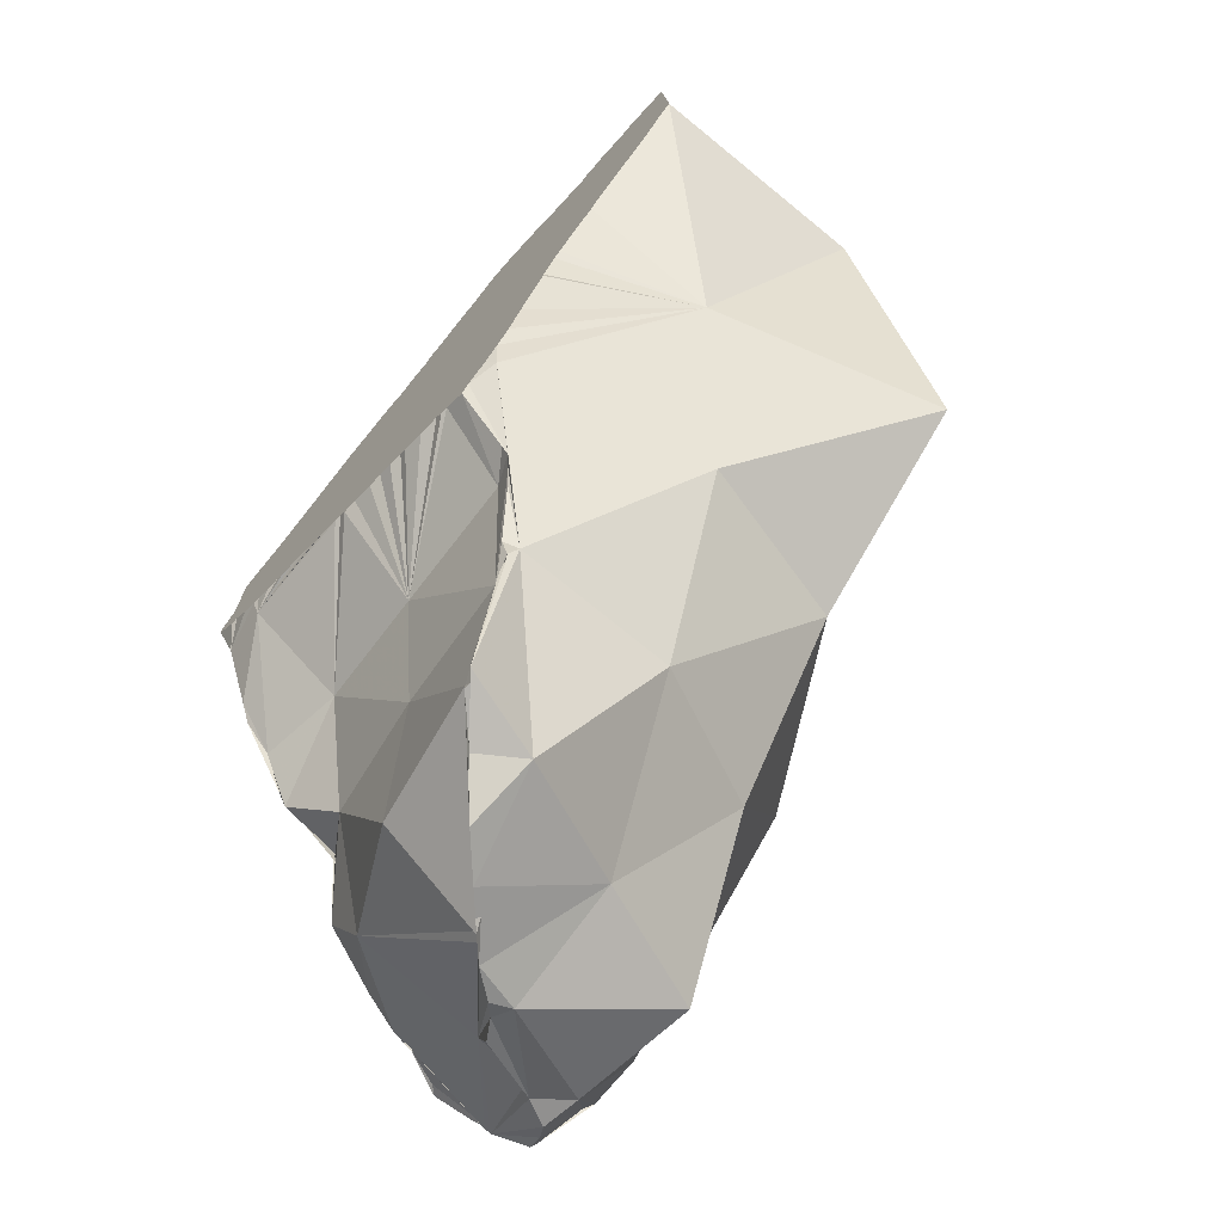
<metadata>
{"format":"obj","ext":"obj","renderer":"f3d","projection":"perspective","resolution":1024,"background":"white","views":[{"elev":-72.8,"azim":-132.6,"up":"+Z"}]}
</metadata>
<code>
o Mesh 0
v 0.009 0.058 -0.084
v 0.002 0.051 -0.083
v 0.012 0.054 -0.097
v 0.014 0.057 -0.095
v 0.008 0.059 -0.083
v 0.008 0.067 -0.078
v 0.005 0.066 -0.077
v -0.002 0.044 -0.097
v -0.005 0.044 -0.092
v 0.015 0.056 -0.099
v -0.013 0.051 -0.075
v 0.007 0.07 -0.074
v 0.005 0.044 -0.105
v -0.002 0.044 -0.098
v 0.004 0.044 -0.104
v -0.011 0.044 -0.087
v 0.02 0.054 -0.115
v 0.023 0.061 -0.111
v 0.021 0.06 -0.109
v 0.016 0.056 -0.103
v -0.009 0.066 -0.069
v -0.001 0.079 -0.058
v 0.006 0.078 -0.063
v 0.006 0.079 -0.063
v 0.01 0.046 -0.112
v -0.017 0.044 -0.081
v 0.02 0.055 -0.115
v 0.021 0.056 -0.114
v -0.024 0.066 -0.061
v 0.004 0.094 -0.051
v 0.007 0.081 -0.062
v 0.006 0.082 -0.06
v 0.005 0.093 -0.052
v 0.016 0.05 -0.119
v 0.011 0.047 -0.113
v -0.028 0.051 -0.067
v -0.027 0.048 -0.071
v -0.021 0.046 -0.076
v -0.017 0.045 -0.08
v 0.02 0.054 -0.116
v 0.02 0.055 -0.116
v -0.017 0.08 -0.051
v 0.005 0.094 -0.051
v -0.013 0.094 -0.045
v 0.016 0.051 -0.121
v -0.029 0.049 -0.068
v -0.036 0.066 -0.051
v -0.034 0.052 -0.063
v -0.04 0.053 -0.059
v 0.004 0.097 -0.051
v 0.003 0.103 -0.05
v 0.003 0.11 -0.05
v -0.028 0.079 -0.039
v -0.041 0.054 -0.058
v -0.04 0.054 -0.058
v -0.04 0.054 -0.059
v 0.002 0.111 -0.05
v 0.003 0.111 -0.05
v -0.009 0.111 -0.037
v -0.047 0.065 -0.039
v -0.046 0.056 -0.049
v -0.023 0.093 -0.03
v -0.01 0.115 -0.038
v -0 0.115 -0.048
v -0.002 0.115 -0.046
v -0.003 0.115 -0.045
v -0.006 0.115 -0.042
v -0.007 0.115 -0.041
v -0.041 0.079 -0.029
v -0.049 0.058 -0.043
v -0.022 0.11 -0.029
v -0.013 0.115 -0.035
v -0.011 0.115 -0.038
v -0.012 0.115 -0.036
v 0.003 0.112 -0.05
v 0.003 0.115 -0.05
v 0.001 0.115 -0.049
v -0.06 0.066 -0.03
v -0.057 0.058 -0.04
v -0.035 0.093 -0.02
v -0.034 0.11 -0.019
v -0.022 0.115 -0.029
v -0.016 0.115 -0.033
v -0.02 0.115 -0.03
v 0.007 0.115 -0.053
v 0.006 0.115 -0.052
v 0.004 0.115 -0.051
v -0.056 0.08 -0.024
v -0.061 0.064 -0.032
v -0.06 0.06 -0.037
v -0.06 0.059 -0.038
v -0.052 0.094 -0.018
v -0.023 0.115 -0.029
v -0.025 0.115 -0.027
v -0.028 0.115 -0.025
v -0.029 0.115 -0.023
v -0.03 0.115 -0.023
v -0.063 0.07 -0.027
v -0.068 0.08 -0.021
v -0.062 0.066 -0.03
v -0.046 0.11 -0.008
v -0.033 0.115 -0.02
v -0.034 0.115 -0.019
v -0.068 0.095 -0.013
v -0.071 0.085 -0.017
v -0.069 0.082 -0.019
v -0.066 0.11 -0.011
v -0.038 0.115 -0.016
v -0.042 0.115 -0.012
v -0.076 0.095 -0.012
v -0.048 0.115 -0.011
v -0.051 0.115 -0.011
v -0.052 0.115 -0.011
v -0.055 0.115 -0.012
v -0.059 0.115 -0.012
v -0.061 0.115 -0.013
v -0.045 0.115 -0.011
v -0.046 0.115 -0.011
v -0.047 0.115 -0.011
v -0.079 0.105 -0.01
v -0.079 0.099 -0.011
v -0.078 0.111 -0.01
v -0.078 0.109 -0.01
v -0.063 0.115 -0.011
v -0.064 0.115 -0.011
v -0.066 0.115 -0.01
v -0.068 0.115 -0.01
v -0.07 0.115 -0.01
v -0.072 0.115 -0.009
v -0.075 0.115 -0.009
v -0.077 0.115 -0.009
v -0.079 0.115 -0.009
v 0.005 0.053 -0.127
v -0.003 0.045 -0.102
v -0.012 0.051 -0.126
v 0.01 0.054 -0.128
v 0.013 0.052 -0.124
v -0.002 0.069 -0.136
v -0.029 0.057 -0.104
v 0.008 0.058 -0.129
v 0.006 0.06 -0.13
v 0.007 0.067 -0.127
v -0.025 0.046 -0.081
v -0.018 0.069 -0.128
v 0.001 0.07 -0.135
v 0.004 0.068 -0.134
v 0.019 0.068 -0.114
v -0.004 0.076 -0.138
v -0.011 0.083 -0.139
v -0.009 0.08 -0.138
v -0.007 0.079 -0.139
v -0.007 0.079 -0.138
v -0.006 0.078 -0.138
v -0.001 0.072 -0.137
v -0.05 0.061 -0.084
v -0.037 0.077 -0.108
v 0.019 0.071 -0.113
v 0.022 0.063 -0.111
v -0.041 0.054 -0.059
v -0.025 0.087 -0.134
v -0.016 0.088 -0.139
v -0.026 0.098 -0.134
v -0.026 0.098 -0.133
v -0.021 0.093 -0.135
v -0.006 0.093 -0.128
v 0.01 0.084 -0.119
v 0.018 0.076 -0.111
v 0.017 0.079 -0.11
v 0.009 0.063 -0.104
v -0.028 0.099 -0.133
v -0.027 0.098 -0.134
v -0.078 0.064 -0.065
v -0.055 0.085 -0.086
v -0.036 0.1 -0.109
v 0.015 0.085 -0.109
v -0.035 0.101 -0.111
v -0.035 0.101 -0.113
v -0.034 0.101 -0.115
v -0.028 0.099 -0.132
v -0.013 0.097 -0.109
v 0.005 0.093 -0.104
v 0.011 0.089 -0.1
v 0.011 0.089 -0.102
v 0.013 0.087 -0.106
v 0.011 0.086 -0.102
v -0.035 0.102 -0.108
v -0.032 0.1 -0.114
v -0.039 0.105 -0.101
v -0.04 0.106 -0.098
v -0.037 0.105 -0.096
v -0.082 0.083 -0.032
v -0.066 0.096 -0.061
v 0.012 0.097 -0.096
v 0.012 0.098 -0.094
v 0.007 0.083 -0.085
v -0.018 0.103 -0.093
v -0.041 0.107 -0.097
v -0.041 0.108 -0.095
v -0.001 0.101 -0.089
v -0.046 0.114 -0.084
v 0.011 0.102 -0.088
v -0.038 0.115 -0.086
v -0.037 0.115 -0.086
v -0.036 0.115 -0.085
v -0.041 0.115 -0.088
v -0.04 0.115 -0.087
v -0.042 0.115 -0.086
v -0.079 0.115 -0.032
v -0.055 0.115 -0.063
v 0.001 0.114 -0.077
v 0.01 0.108 -0.082
v 0.011 0.106 -0.084
v 0.006 0.082 -0.064
v -0.034 0.115 -0.085
v -0.033 0.115 -0.085
v -0.03 0.115 -0.084
v -0.029 0.115 -0.083
v -0.027 0.115 -0.083
v -0.025 0.115 -0.082
v -0.023 0.115 -0.082
v -0.02 0.115 -0.081
v -0.019 0.115 -0.081
v -0.018 0.115 -0.081
v -0.038 0.115 -0.085
v -0.038 0.115 -0.081
v -0.042 0.115 -0.085
v -0.045 0.115 -0.083
v -0.043 0.115 -0.085
v -0.08 0.115 -0.031
v -0.064 0.115 -0.051
v -0.051 0.115 -0.072
v -0.058 0.115 -0.058
v -0.017 0.115 -0.08
v -0.016 0.115 -0.08
v 0.008 0.113 -0.075
v 0.004 0.112 -0.064
v -0.033 0.115 -0.081
v -0.029 0.115 -0.081
v -0.025 0.115 -0.081
v -0.02 0.115 -0.077
v -0.042 0.115 -0.081
v -0.047 0.115 -0.08
v -0.046 0.115 -0.081
v -0.08 0.115 -0.03
v -0.077 0.115 -0.033
v -0.078 0.115 -0.033
v -0.075 0.115 -0.038
v -0.049 0.115 -0.077
v -0.053 0.115 -0.068
v -0.057 0.115 -0.059
v -0.016 0.115 -0.077
v -0.013 0.115 -0.079
v -0.012 0.115 -0.079
v -0.01 0.115 -0.078
v -0.007 0.115 -0.077
v -0.005 0.115 -0.077
v -0.004 0.115 -0.076
v -0.003 0.115 -0.076
v -0.002 0.115 -0.076
v 0.001 0.115 -0.075
v 0.003 0.115 -0.074
v 0.005 0.115 -0.072
v 0.006 0.115 -0.072
v 0.008 0.115 -0.07
v 0.009 0.115 -0.069
v 0.008 0.113 -0.074
v -0.038 0.115 -0.077
v -0.033 0.115 -0.077
v -0.029 0.115 -0.077
v -0.025 0.115 -0.077
v -0.042 0.115 -0.077
v -0.046 0.115 -0.077
v -0.079 0.115 -0.011
v -0.079 0.115 -0.014
v -0.079 0.115 -0.016
v -0.079 0.115 -0.018
v -0.079 0.115 -0.02
v -0.079 0.115 -0.022
v -0.079 0.115 -0.025
v -0.079 0.115 -0.026
v -0.08 0.115 -0.029
v -0.077 0.115 -0.029
v -0.077 0.115 -0.035
v -0.068 0.115 -0.045
v -0.06 0.115 -0.055
v -0.055 0.115 -0.064
v -0.051 0.115 -0.068
v -0.055 0.115 -0.059
v -0.059 0.115 -0.056
v -0.059 0.115 -0.055
v -0.02 0.115 -0.072
v 0 0.115 -0.075
v -0.012 0.115 -0.077
v -0.007 0.115 -0.072
v -0.003 0.115 -0.072
v 0.001 0.115 -0.072
v 0.001 0.115 -0.068
v 0.006 0.115 -0.068
v 0.009 0.115 -0.068
v 0.008 0.115 -0.066
v 0.007 0.115 -0.064
v 0.007 0.115 -0.062
v 0.007 0.115 -0.06
v 0.007 0.115 -0.059
v 0.007 0.115 -0.056
v 0.007 0.115 -0.055
v -0.025 0.115 -0.072
v -0.077 0.115 -0.011
v -0.077 0.115 -0.016
v -0.077 0.115 -0.02
v -0.077 0.115 -0.025
v -0.072 0.115 -0.033
v -0.072 0.115 -0.038
v -0.072 0.115 -0.04
v -0.067 0.115 -0.046
v -0.046 0.115 -0.072
v -0.051 0.115 -0.064
v -0.055 0.115 -0.055
v -0.016 0.115 -0.072
v -0.012 0.115 -0.072
v -0.007 0.115 -0.068
v -0.003 0.115 -0.068
v 0.001 0.115 -0.064
v 0.006 0.115 -0.064
v 0.006 0.115 -0.059
v 0.006 0.115 -0.055
v -0.038 0.115 -0.072
v -0.042 0.115 -0.072
v -0.033 0.115 -0.072
v -0.029 0.115 -0.072
v -0.072 0.115 -0.011
v -0.072 0.115 -0.016
v -0.072 0.115 -0.02
v -0.072 0.115 -0.025
v -0.072 0.115 -0.029
v -0.071 0.115 -0.042
v -0.068 0.115 -0.042
v -0.064 0.115 -0.046
v -0.064 0.115 -0.05
v -0.046 0.115 -0.068
v -0.051 0.115 -0.059
v -0.059 0.115 -0.051
v -0.02 0.115 -0.068
v -0.025 0.115 -0.068
v -0.012 0.115 -0.068
v -0.003 0.115 -0.064
v 0.001 0.115 -0.059
v 0.001 0.115 -0.055
v 0.001 0.115 -0.051
v -0.029 0.115 -0.068
v -0.068 0.115 -0.033
v -0.068 0.115 -0.038
v -0.064 0.115 -0.042
v -0.046 0.115 -0.064
v -0.051 0.115 -0.055
v -0.055 0.115 -0.051
v -0.016 0.115 -0.068
v -0.007 0.115 -0.064
v -0.012 0.115 -0.064
v -0.003 0.115 -0.059
v -0.038 0.115 -0.068
v -0.042 0.115 -0.068
v -0.033 0.115 -0.068
v -0.068 0.115 -0.011
v -0.068 0.115 -0.016
v -0.068 0.115 -0.02
v -0.068 0.115 -0.025
v -0.068 0.115 -0.029
v -0.059 0.115 -0.046
v -0.046 0.115 -0.059
v -0.02 0.115 -0.064
v -0.025 0.115 -0.064
v -0.029 0.115 -0.064
v -0.016 0.115 -0.064
v -0.007 0.115 -0.059
v -0.003 0.115 -0.055
v -0.003 0.115 -0.051
v -0.003 0.115 -0.046
v -0.033 0.115 -0.064
v -0.064 0.115 -0.033
v -0.064 0.115 -0.038
v -0.059 0.115 -0.042
v -0.042 0.115 -0.064
v -0.046 0.115 -0.055
v -0.051 0.115 -0.051
v -0.055 0.115 -0.046
v -0.012 0.115 -0.059
v -0.016 0.115 -0.059
v -0.007 0.115 -0.055
v -0.038 0.115 -0.064
v -0.064 0.115 -0.016
v -0.064 0.115 -0.02
v -0.064 0.115 -0.025
v -0.064 0.115 -0.029
v -0.042 0.115 -0.059
v -0.02 0.115 -0.059
v -0.025 0.115 -0.059
v -0.029 0.115 -0.059
v -0.033 0.115 -0.059
v -0.012 0.115 -0.055
v -0.007 0.115 -0.051
v -0.007 0.115 -0.046
v -0.007 0.115 -0.042
v -0.038 0.115 -0.059
v -0.059 0.115 -0.033
v -0.059 0.115 -0.038
v -0.055 0.115 -0.042
v -0.042 0.115 -0.055
v -0.046 0.115 -0.051
v -0.051 0.115 -0.046
v -0.016 0.115 -0.055
v -0.02 0.115 -0.055
v -0.012 0.115 -0.051
v -0.059 0.115 -0.016
v -0.059 0.115 -0.02
v -0.059 0.115 -0.025
v -0.059 0.115 -0.029
v -0.025 0.115 -0.055
v -0.029 0.115 -0.055
v -0.033 0.115 -0.055
v -0.038 0.115 -0.055
v -0.016 0.115 -0.051
v -0.012 0.115 -0.046
v -0.012 0.115 -0.042
v -0.012 0.115 -0.038
v -0.055 0.115 -0.033
v -0.055 0.115 -0.038
v -0.051 0.115 -0.042
v -0.042 0.115 -0.051
v -0.046 0.115 -0.046
v -0.02 0.115 -0.051
v -0.025 0.115 -0.051
v -0.016 0.115 -0.046
v -0.055 0.115 -0.016
v -0.055 0.115 -0.02
v -0.055 0.115 -0.025
v -0.055 0.115 -0.029
v -0.029 0.115 -0.051
v -0.033 0.115 -0.051
v -0.038 0.115 -0.051
v -0.02 0.115 -0.046
v -0.016 0.115 -0.042
v -0.016 0.115 -0.038
v -0.051 0.115 -0.033
v -0.051 0.115 -0.038
v -0.046 0.115 -0.042
v -0.042 0.115 -0.046
v -0.025 0.115 -0.046
v -0.029 0.115 -0.046
v -0.02 0.115 -0.042
v -0.051 0.115 -0.016
v -0.051 0.115 -0.02
v -0.051 0.115 -0.025
v -0.051 0.115 -0.029
v -0.033 0.115 -0.046
v -0.038 0.115 -0.046
v -0.025 0.115 -0.042
v -0.02 0.115 -0.038
v -0.02 0.115 -0.033
v -0.046 0.115 -0.033
v -0.046 0.115 -0.038
v -0.042 0.115 -0.042
v -0.029 0.115 -0.042
v -0.033 0.115 -0.042
v -0.025 0.115 -0.038
v -0.046 0.115 -0.016
v -0.046 0.115 -0.02
v -0.046 0.115 -0.025
v -0.046 0.115 -0.029
v -0.038 0.115 -0.042
v -0.029 0.115 -0.038
v -0.025 0.115 -0.033
v -0.025 0.115 -0.029
v -0.042 0.115 -0.033
v -0.042 0.115 -0.038
v -0.033 0.115 -0.038
v -0.038 0.115 -0.038
v -0.029 0.115 -0.033
v -0.042 0.115 -0.016
v -0.042 0.115 -0.02
v -0.042 0.115 -0.025
v -0.042 0.115 -0.029
v -0.033 0.115 -0.033
v -0.029 0.115 -0.029
v -0.029 0.115 -0.025
v -0.038 0.115 -0.033
v -0.033 0.115 -0.029
v -0.038 0.115 -0.02
v -0.038 0.115 -0.025
v -0.038 0.115 -0.029
v -0.033 0.115 -0.025
f 1 2 3 4
f 2 1 5 6 7
f 8 3 2 9
f 4 3 10
f 11 2 7
f 12 7 6
f 13 3 8 14 15
f 9 2 11 16
f 3 17 18 19 20 10
f 11 7 21
f 22 7 12 23 24
f 25 17 3 13
f 16 11 26
f 17 27 28 18
f 29 11 21
f 22 21 7
f 30 22 24 31 32 33
f 34 17 25 35
f 36 37 38 39 26 11
f 17 40 41 27
f 42 29 21
f 29 36 11
f 42 21 22
f 43 30 33
f 44 22 30
f 40 17 34 45
f 37 36 46
f 47 29 42
f 48 36 29 49
f 44 42 22
f 44 30 50 51 52
f 46 36 48
f 47 42 53
f 49 29 47 54 55 56
f 53 42 44
f 50 30 43
f 44 52 57 58 59
f 60 47 53
f 54 47 61
f 53 44 62
f 62 44 59
f 63 59 58 64 65 66 67 68
f 60 53 69
f 61 47 60 70
f 69 53 62
f 62 59 71
f 72 59 63 73 74
f 64 58 75 76 77
f 78 60 69
f 70 60 79
f 69 62 80
f 81 62 71
f 82 71 59 72 83 84
f 76 75 85 86 87
f 78 69 88
f 79 60 78 89 90 91
f 92 69 80
f 81 80 62
f 81 71 82 93 94 95 96 97
f 98 78 88 99
f 92 88 69
f 89 78 100
f 101 92 80
f 101 80 81
f 81 97 102 103
f 100 78 98
f 104 105 106 99 88
f 104 88 92
f 107 92 101
f 101 81 103 108 109
f 105 104 110
f 107 104 92
f 107 101 111 112 113 114 115 116
f 101 109 117 118 119 111
f 110 104 120 121
f 120 104 107 122 123
f 107 116 124 125 126
f 122 107 126 127 128 129 130 131 132
f 133 35 25 13 15 134
f 133 134 135
f 35 133 136 137 45 34
f 14 134 15
f 138 133 135
f 134 139 135
f 136 133 140
f 40 137 136 140 141 142 41
f 45 137 40
f 39 143 134 14 8 9 16 26
f 138 135 144
f 140 133 138 145 146 141
f 134 143 139
f 144 135 139
f 146 142 141
f 41 142 157 147 27
f 38 143 39
f 148 138 144 149 150 151 152 153
f 145 138 154
f 142 146 145 154 148 153
f 143 155 139
f 144 139 156
f 27 147 158 28
f 56 159 143 38 37 46 48 49
f 154 138 148
f 149 144 160 161
f 162 163 150 149 161 164
f 151 150 163 165
f 152 151 165 166
f 153 152 166 142
f 143 159 155
f 156 139 155
f 160 144 156
f 157 142 166 167
f 167 168 185 169 147 157
f 147 169 19 18 158
f 28 158 18
f 55 159 56
f 161 160 164
f 164 160 170 171 162
f 171 163 162
f 159 172 155
f 156 155 173
f 160 156 174
f 167 166 175 168
f 79 159 55 54 61 70
f 170 160 174 176 177 178 179
f 171 170 179 163
f 180 165 163
f 181 166 165
f 159 79 91 172
f 173 155 172
f 174 156 173
f 175 166 181 182 183 184
f 185 168 175 184
f 19 169 20
f 176 174 186
f 187 177 176 186 188 189 190
f 177 187 178
f 178 187 163 179
f 180 163 187
f 181 165 180
f 90 191 172 91
f 173 172 192
f 174 173 200 197 189 188
f 182 181 193
f 194 185 183 182 193
f 183 185 184
f 169 185 195
f 20 169 5 1 4 10
f 186 174 188
f 196 187 190
f 190 189 197 198
f 196 180 187
f 199 181 180
f 106 191 90 89 100 98 99
f 192 172 191
f 200 173 192
f 193 181 199 201 194
f 194 201 212 195 185
f 5 169 195
f 196 190 202 203 204
f 205 206 202 190 198
f 197 200 207 205 198
f 199 180 196
f 121 191 106 105 110
f 192 191 229 208
f 192 232 250 209 286 249 231 248 242 200
f 201 199 210 211 212
f 5 195 213 12 6
f 196 204 214 215 216 217 218 219 220 221 222 223
f 202 224 203
f 203 224 204
f 204 224 225 214
f 207 226 206 205
f 206 226 224 202
f 200 227 228 207
f 228 226 207
f 199 196 223
f 229 191 121 120 123
f 199 223 233 234 210
f 211 210 235
f 211 235 266 236 195 212
f 195 236 213
f 12 213 23
f 214 225 237 215
f 215 237 216
f 216 237 238 217
f 217 238 218
f 218 238 239 219
f 219 239 220
f 220 239 221
f 222 221 240 233 223
f 224 241 225
f 224 226 241
f 227 200 242 243
f 226 228 227 243
f 123 244 229
f 245 246 208 229 244
f 233 240 251 234
f 210 234 252 253 254 255 256 257 258 259
f 235 210 260 261 262 263 264 265 266
f 213 236 57 52 51
f 213 31 24 23
f 237 225 267
f 238 237 268
f 239 238 269
f 221 239 270
f 221 270 240
f 225 241 271
f 243 241 226
f 248 272 243 242
f 243 272 241
f 244 123 122 132 273 274 275 276 277 278 279 280 281
f 245 244 281 282
f 246 245 283
f 339 230 285 289 232 192 208 246 283 247 314 336 284 315
f 249 287 231
f 250 288 209
f 288 250 232 289 290
f 251 240 291
f 234 251 252
f 210 259 292 260
f 252 251 293 253
f 253 293 254
f 254 293 255
f 256 255 294 257
f 257 294 295 258
f 258 295 292 259
f 292 295 296 260
f 260 296 261
f 261 296 262
f 262 296 297
f 262 297 298 263
f 263 298 264
f 264 298 299 265
f 265 299 300 301 236 266
f 213 51 50 43 33 32
f 236 302 303 304 305 306 85 75 58 57
f 31 213 32
f 237 267 268
f 225 271 267
f 238 268 269
f 239 269 270
f 240 270 307
f 241 272 271
f 231 272 248
f 131 308 132
f 132 308 273
f 273 308 309 274
f 274 309 275
f 275 309 310 276
f 276 310 277
f 277 310 311 278
f 278 311 279
f 279 311 282 280
f 280 282 281
f 312 245 282
f 283 245 313 247
f 286 287 249
f 316 231 287
f 209 288 317 286
f 288 290 318
f 285 290 289
f 251 291 319
f 240 307 291
f 293 251 319
f 255 293 320
f 255 320 294
f 295 294 321
f 296 295 322
f 296 322 297
f 298 297 323
f 299 298 324 300
f 300 324 301
f 236 301 302
f 301 324 325 303 302
f 303 325 304
f 304 325 326 305
f 305 326 306
f 85 306 326 86
f 268 267 327
f 267 271 328
f 269 268 329
f 270 269 330
f 270 330 307
f 271 272 316
f 272 231 316
f 130 331 308 131
f 332 309 308
f 333 310 309
f 334 311 310
f 335 282 311
f 312 282 335
f 313 245 312
f 247 313 314
f 284 337 338 315
f 230 290 285
f 286 317 287
f 316 287 340
f 317 288 341
f 341 288 318
f 318 290 342
f 319 291 343
f 291 307 344
f 293 319 320
f 294 320 345
f 295 321 322
f 294 345 321
f 297 322 346
f 298 323 324
f 297 346 323
f 324 347 325
f 325 348 326
f 86 326 349 87
f 268 327 329
f 267 328 327
f 271 316 328
f 269 329 330
f 307 330 350
f 129 331 130
f 332 308 331
f 333 309 332
f 334 310 333
f 335 311 334
f 351 312 335
f 352 313 312
f 314 313 337 336
f 336 337 284
f 338 337 353
f 315 338 230 339
f 290 230 342
f 340 287 317
f 328 316 340
f 354 317 341
f 341 318 355
f 318 342 356
f 319 343 357
f 291 344 343
f 307 350 344
f 320 319 357
f 320 357 345
f 322 321 358
f 321 345 359
f 322 358 346
f 324 323 347
f 323 346 360
f 325 347 348
f 326 348 349
f 87 349 77 76
f 329 327 361
f 327 328 362
f 330 329 363
f 330 363 350
f 128 364 331 129
f 365 332 331
f 366 333 332
f 367 334 333
f 368 335 334
f 351 335 368
f 352 312 351
f 337 313 352
f 369 338 353
f 353 337 352
f 342 230 338
f 340 317 354
f 328 340 362
f 354 341 370
f 370 341 355
f 355 318 356
f 356 342 369
f 357 343 371
f 343 344 372
f 344 350 373
f 345 357 374
f 321 359 358
f 345 374 359
f 346 358 375
f 323 360 347
f 346 375 360
f 347 376 348
f 348 377 349
f 349 378 65 64 77
f 329 361 363
f 327 362 361
f 350 363 379
f 127 364 128
f 365 331 364
f 366 332 365
f 367 333 366
f 368 334 367
f 380 351 368
f 381 352 351
f 369 353 382
f 342 338 369
f 353 352 381
f 362 340 354
f 383 354 370
f 370 355 384
f 355 356 385
f 356 369 386
f 357 371 374
f 343 372 371
f 344 373 372
f 350 379 373
f 358 359 387
f 359 374 388
f 358 387 375
f 347 360 376
f 360 375 389
f 348 376 377
f 349 377 378
f 65 378 66
f 363 361 390
f 361 362 383
f 363 390 379
f 125 364 127 126
f 391 365 364
f 392 366 365
f 393 367 366
f 394 368 367
f 380 368 394
f 381 351 380
f 386 369 382
f 382 353 381
f 362 354 383
f 383 370 395
f 395 370 384
f 384 355 385
f 385 356 386
f 374 371 396
f 371 372 397
f 372 373 398
f 373 379 399
f 359 388 387
f 374 396 388
f 375 387 400
f 360 389 376
f 375 400 389
f 376 401 377
f 377 402 378
f 66 378 403 67
f 361 383 390
f 379 390 404
f 391 364 125
f 392 365 391
f 393 366 392
f 394 367 393
f 405 380 394
f 406 381 380
f 386 382 407
f 382 381 406
f 390 383 395
f 395 384 408
f 384 385 409
f 385 386 410
f 371 397 396
f 372 398 397
f 373 399 398
f 379 404 399
f 387 388 411
f 388 396 412
f 387 411 400
f 376 389 401
f 389 400 413
f 377 401 402
f 378 402 403
f 67 403 68
f 390 395 404
f 414 391 125
f 415 392 391
f 416 393 392
f 417 394 393
f 405 394 417
f 406 380 405
f 410 386 407
f 407 382 406
f 404 395 408
f 408 384 409
f 409 385 410
f 396 397 418
f 397 398 419
f 398 399 420
f 399 404 421
f 388 412 411
f 396 418 412
f 400 411 422
f 389 413 401
f 400 422 413
f 401 423 402
f 402 424 403
f 403 425 73 63 68
f 414 125 124 116 115
f 415 391 414
f 416 392 415
f 417 393 416
f 426 405 417
f 427 406 405
f 410 407 428
f 407 406 427
f 404 408 421
f 408 409 429
f 409 410 430
f 397 419 418
f 398 420 419
f 399 421 420
f 411 412 431
f 412 418 432
f 411 431 422
f 401 413 423
f 413 422 433
f 402 423 424
f 403 424 425
f 73 425 74
f 115 434 414
f 435 415 414
f 436 416 415
f 437 417 416
f 426 417 437
f 427 405 426
f 430 410 428
f 428 407 427
f 421 408 429
f 429 409 430
f 418 419 438
f 419 420 439
f 420 421 440
f 412 432 431
f 418 438 432
f 422 431 441
f 413 433 423
f 422 441 433
f 423 442 424
f 424 443 425
f 425 83 72 74
f 114 434 115
f 435 414 434
f 436 415 435
f 437 416 436
f 444 426 437
f 445 427 426
f 430 428 446
f 428 427 445
f 421 429 440
f 429 430 447
f 419 439 438
f 420 440 439
f 431 432 448
f 432 438 449
f 431 448 441
f 423 433 442
f 433 441 450
f 424 442 443
f 425 443 83
f 114 451 434
f 452 435 434
f 453 436 435
f 454 437 436
f 444 437 454
f 445 426 444
f 447 430 446
f 446 428 445
f 440 429 447
f 438 439 455
f 439 440 456
f 432 449 448
f 438 455 449
f 441 448 457
f 433 450 442
f 441 457 450
f 442 458 443
f 443 459 83
f 113 112 451 114
f 452 434 451
f 453 435 452
f 454 436 453
f 460 444 454
f 461 445 444
f 447 446 462
f 446 445 461
f 440 447 456
f 439 456 455
f 448 449 463
f 449 455 464
f 448 463 457
f 442 450 458
f 450 457 465
f 443 458 459
f 83 459 84
f 466 451 112
f 467 452 451
f 468 453 452
f 469 454 453
f 460 454 469
f 461 444 460
f 456 447 462
f 462 446 461
f 455 456 470
f 449 464 463
f 455 470 464
f 457 463 471
f 450 465 458
f 457 471 465
f 458 472 459
f 459 473 93 82 84
f 466 112 118
f 467 451 466
f 468 452 467
f 469 453 468
f 474 460 469
f 475 461 460
f 456 462 470
f 462 461 475
f 463 464 476
f 464 470 477
f 463 476 471
f 458 465 472
f 465 471 478
f 459 472 473
f 93 473 94
f 118 112 111 119
f 479 466 118
f 480 467 466
f 481 468 467
f 482 469 468
f 474 469 482
f 475 460 474
f 470 462 475
f 464 477 476
f 470 475 477
f 471 476 483
f 465 478 472
f 471 483 478
f 472 484 473
f 94 473 485 95
f 479 118 117 109
f 480 466 479
f 481 467 480
f 482 468 481
f 486 474 482
f 477 475 474
f 476 477 486
f 476 486 483
f 472 478 484
f 478 483 487
f 473 484 485
f 95 485 96
f 108 479 109
f 488 480 479
f 489 481 480
f 490 482 481
f 486 482 490
f 477 474 486
f 483 486 490
f 478 487 484
f 483 490 487
f 484 491 485
f 485 102 97 96
f 108 488 479
f 489 480 488
f 490 481 489
f 484 487 491
f 487 490 489
f 485 491 102
f 102 488 108 103
f 491 489 488
f 487 489 491
f 491 488 102

</code>
